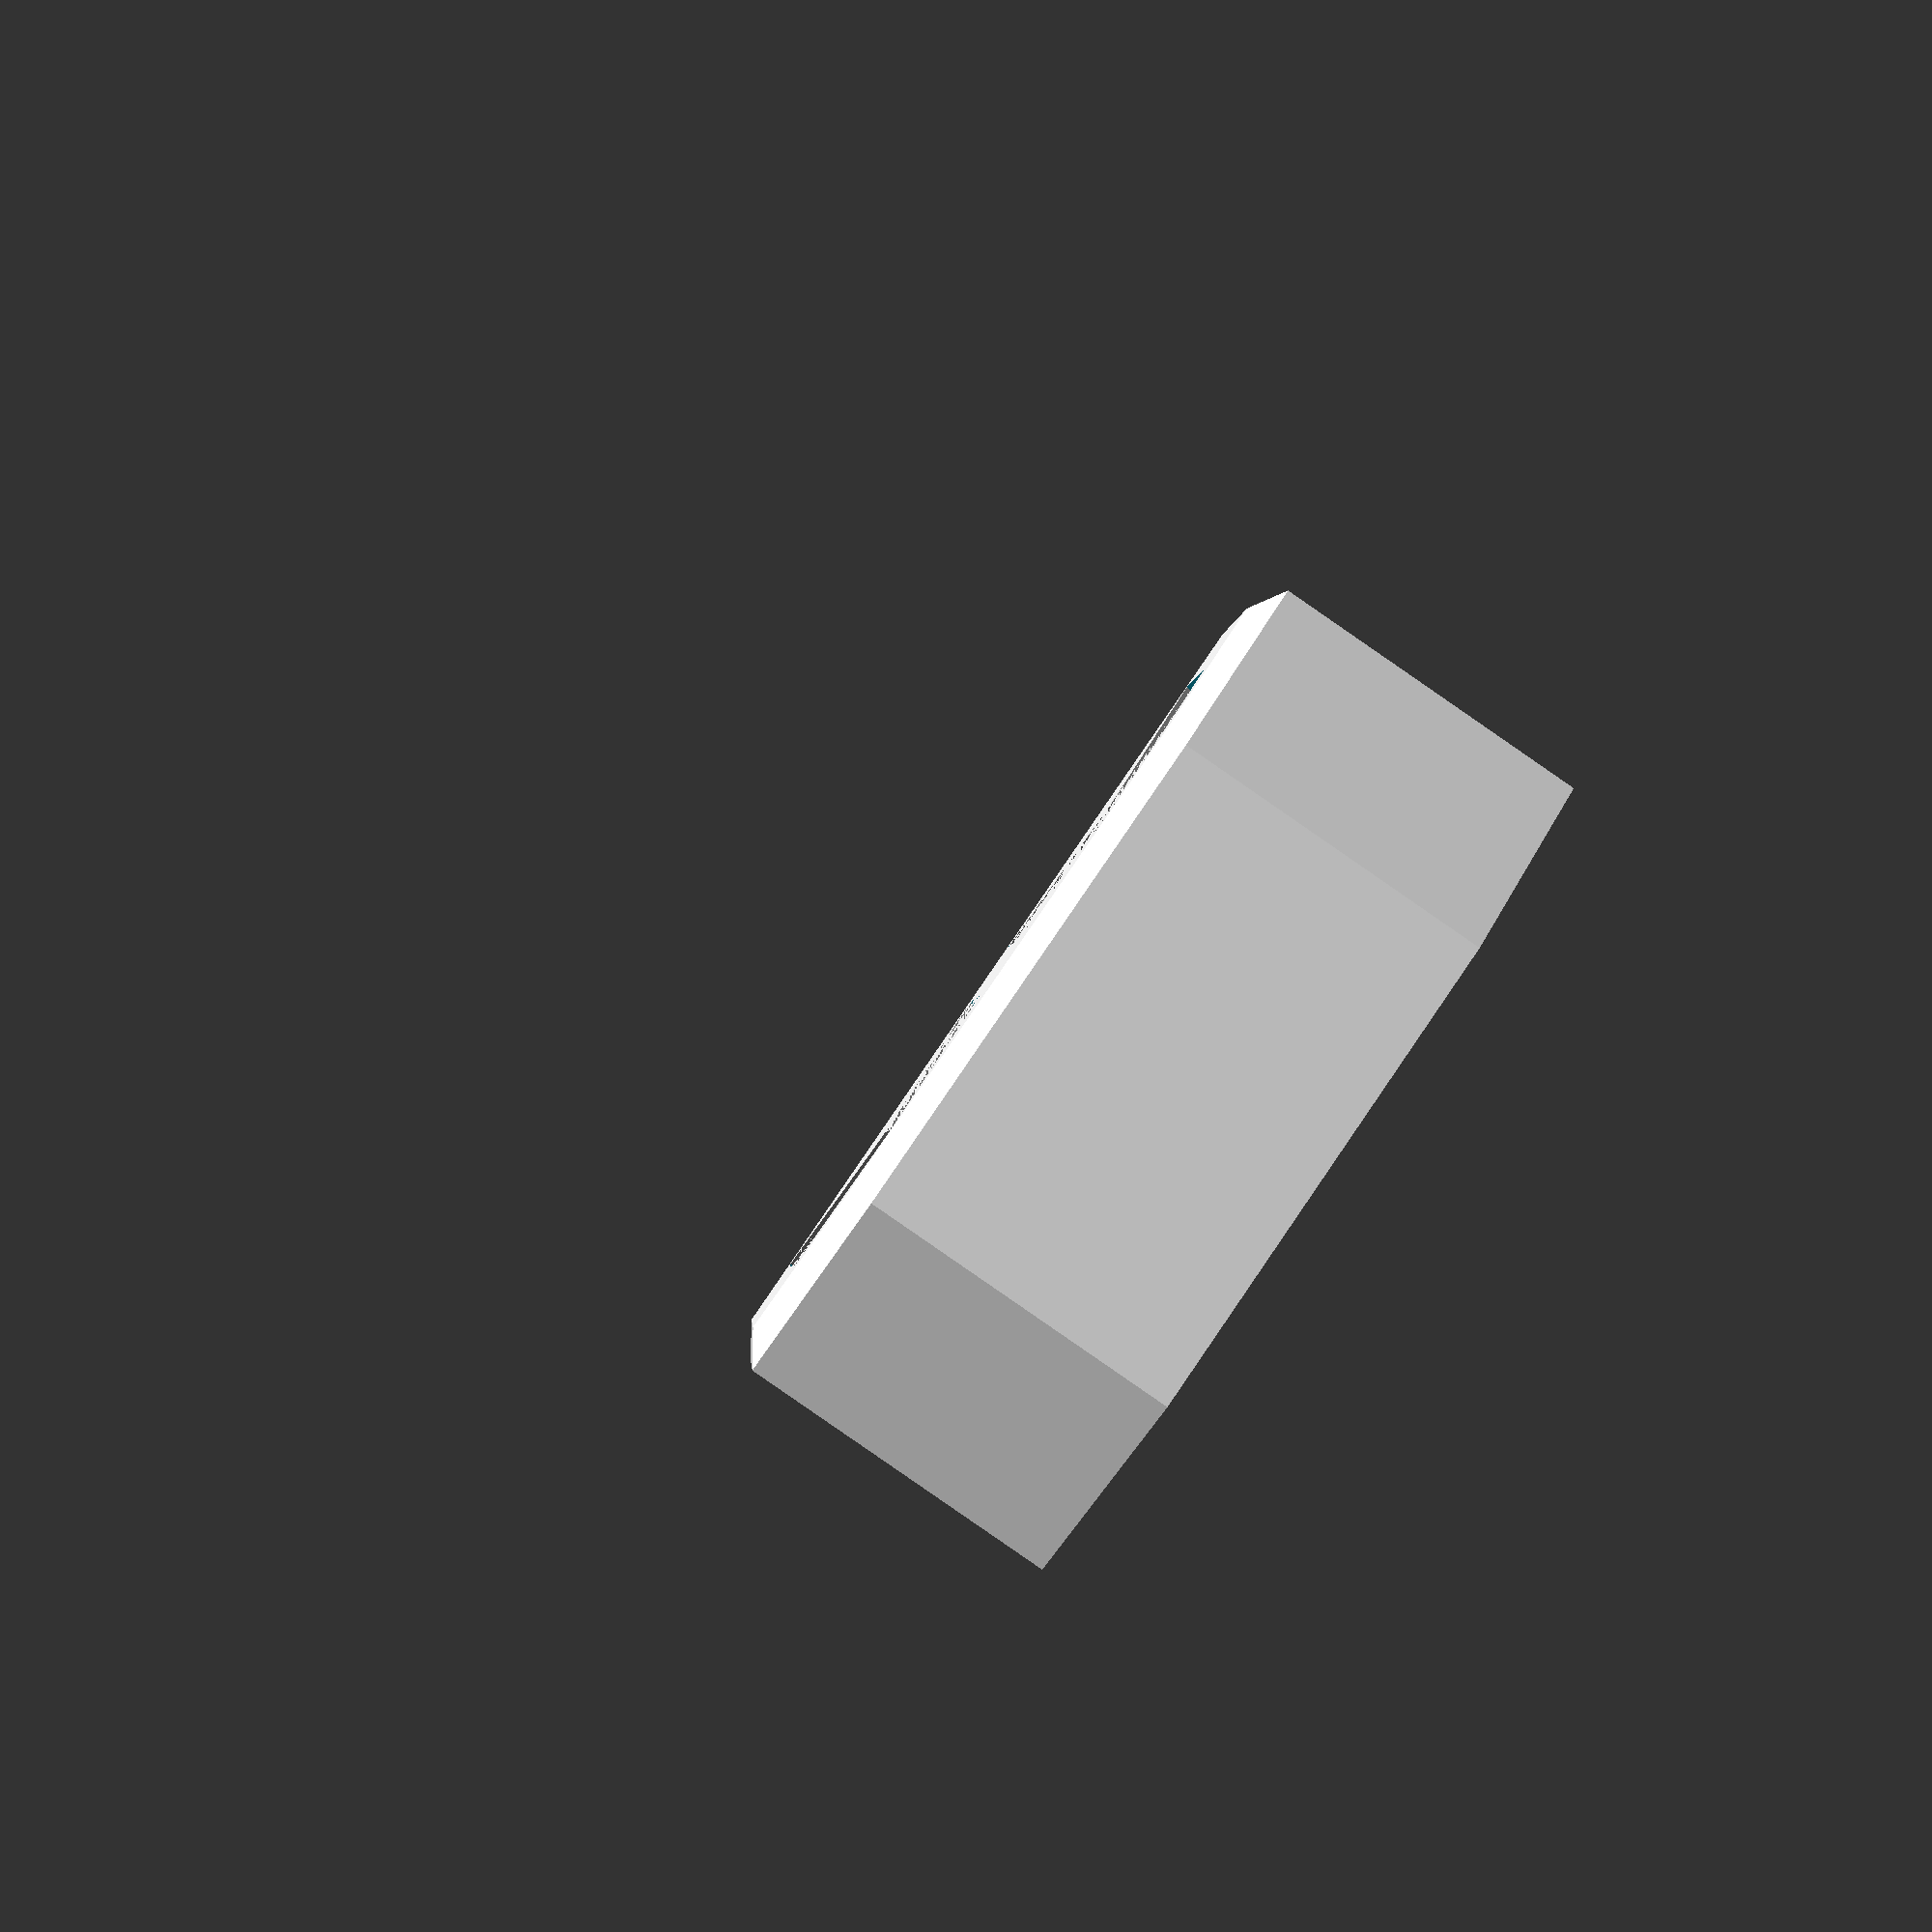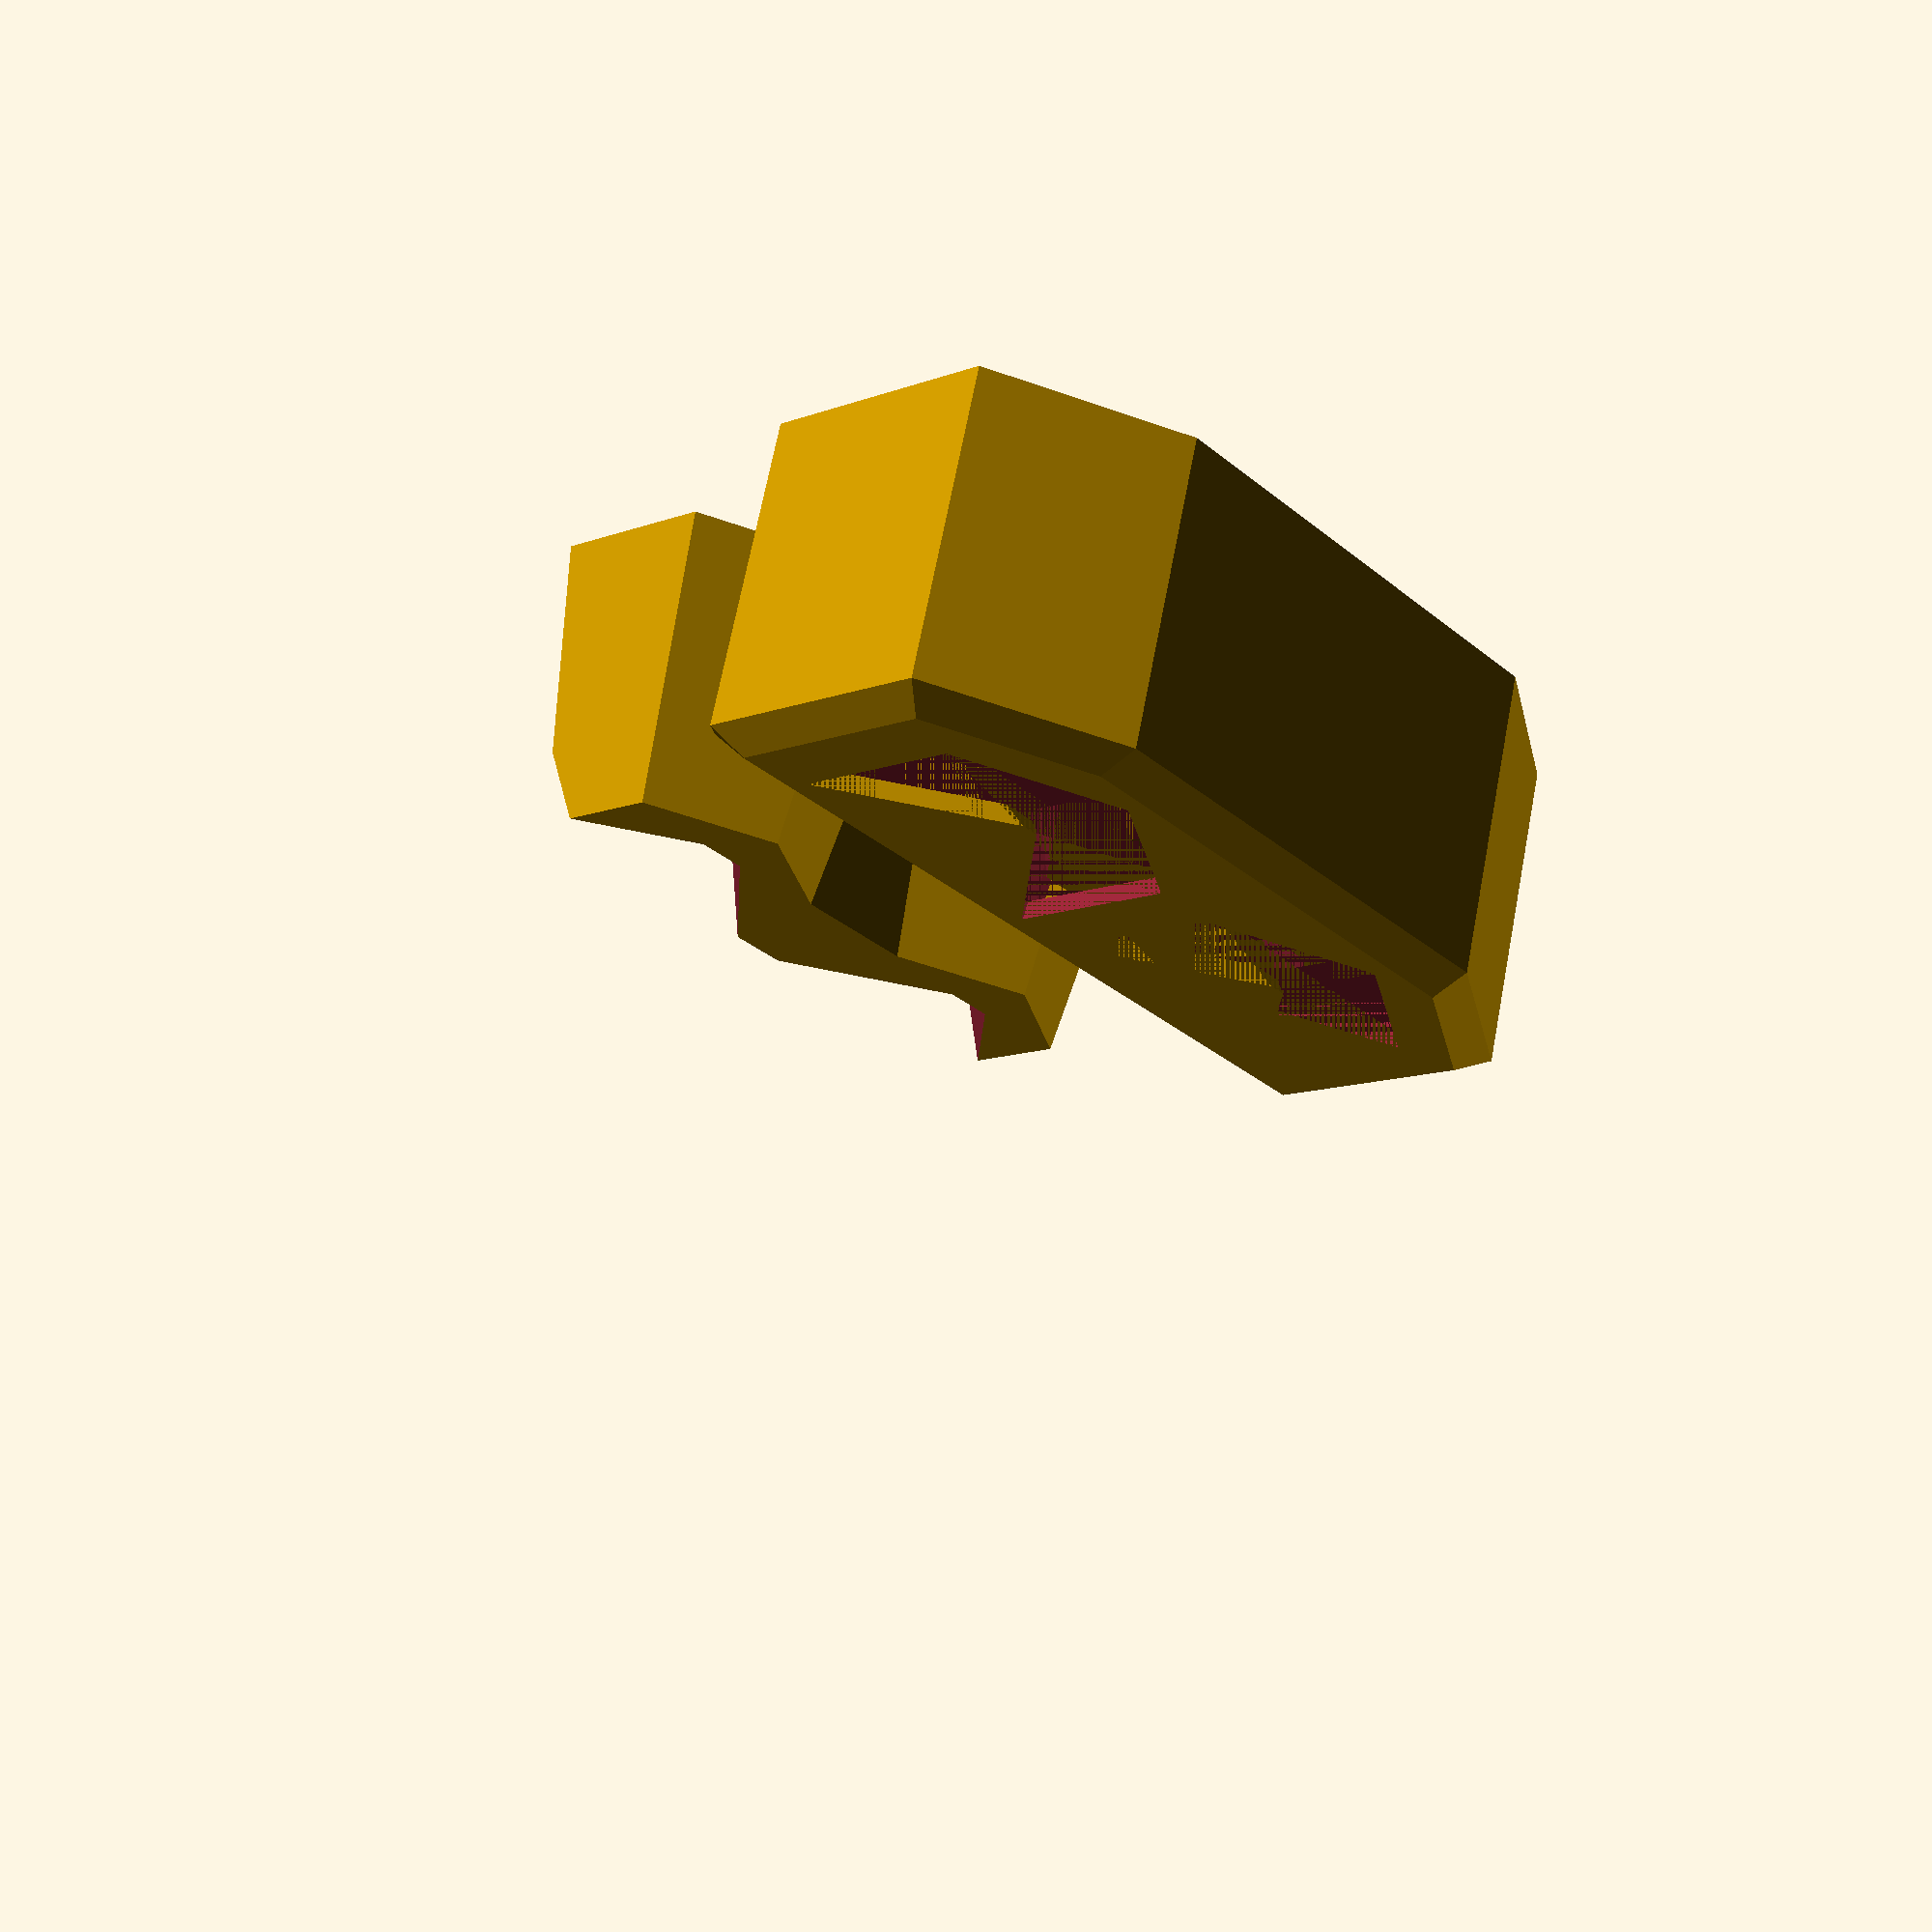
<openscad>
$fn=6;

/* TODO
 - zaoblit hrany
 - sroubovatelna forma
 - musi ji vyndat z formy
 - diry na zavlahu?
*/

module cavity(hole=0) {
	difference() {
		union() {
			translate([0,0,1]) cylinder(d2=17, d1=13, h=14); //pothole
			translate([0,6*hole,1]) rotate([0,0,45]) cylinder(d2=12, d1=9.2, h=14, $fn=4); //pothole-join
		}
		translate([-3,0,-2]) scale([1,0.9,1.3]) rotate([0,90,0]) rotate([0,0,30]) cylinder(d1=5, d2=38, h=15); //balcony clearance
	}

}

module planter(hole=0, hollow=1) {
difference() {

	union() {
		cylinder(d2=20, d1=20, h=15); //main hexagon
		translate([0,0,-1]) cylinder(d2=17, d1=16.5, h=1); //index
	}
	translate([-3,0,-2]) scale([1,0.9,1.22]) rotate([0,90,0]) rotate([0,0,30]) cylinder(d1=1, d2=34, h=15); //balcony

	if(hollow != 0) cavity(hole);
}
}

module double(ho=1) {
	translate([0,0,0])		if(ho==-1) cavity( 1); else planter( 1, hollow=ho);
	translate([0,17.3,0])	if(ho==-1) cavity(-1); else planter(-1, hollow=ho);
}

//!planter();
//!double()

//translate([0,0,15.1]) planter();
//translate([0,-20,0]) planter();
//double();

scale(5) {
	difference() {
		//translate([-11,-10,-1]) cube([22,37,16]);
		translate([0,0,0]) minkowski() {
			cube([2,6,0.0000000001], center=true);
			hull() double();
		}
		double(ho=1);
	}
	translate([20,0,0]) double(ho=-1);
	 
}

</openscad>
<views>
elev=268.2 azim=95.1 roll=304.6 proj=p view=wireframe
elev=292.7 azim=42.1 roll=190.8 proj=p view=wireframe
</views>
